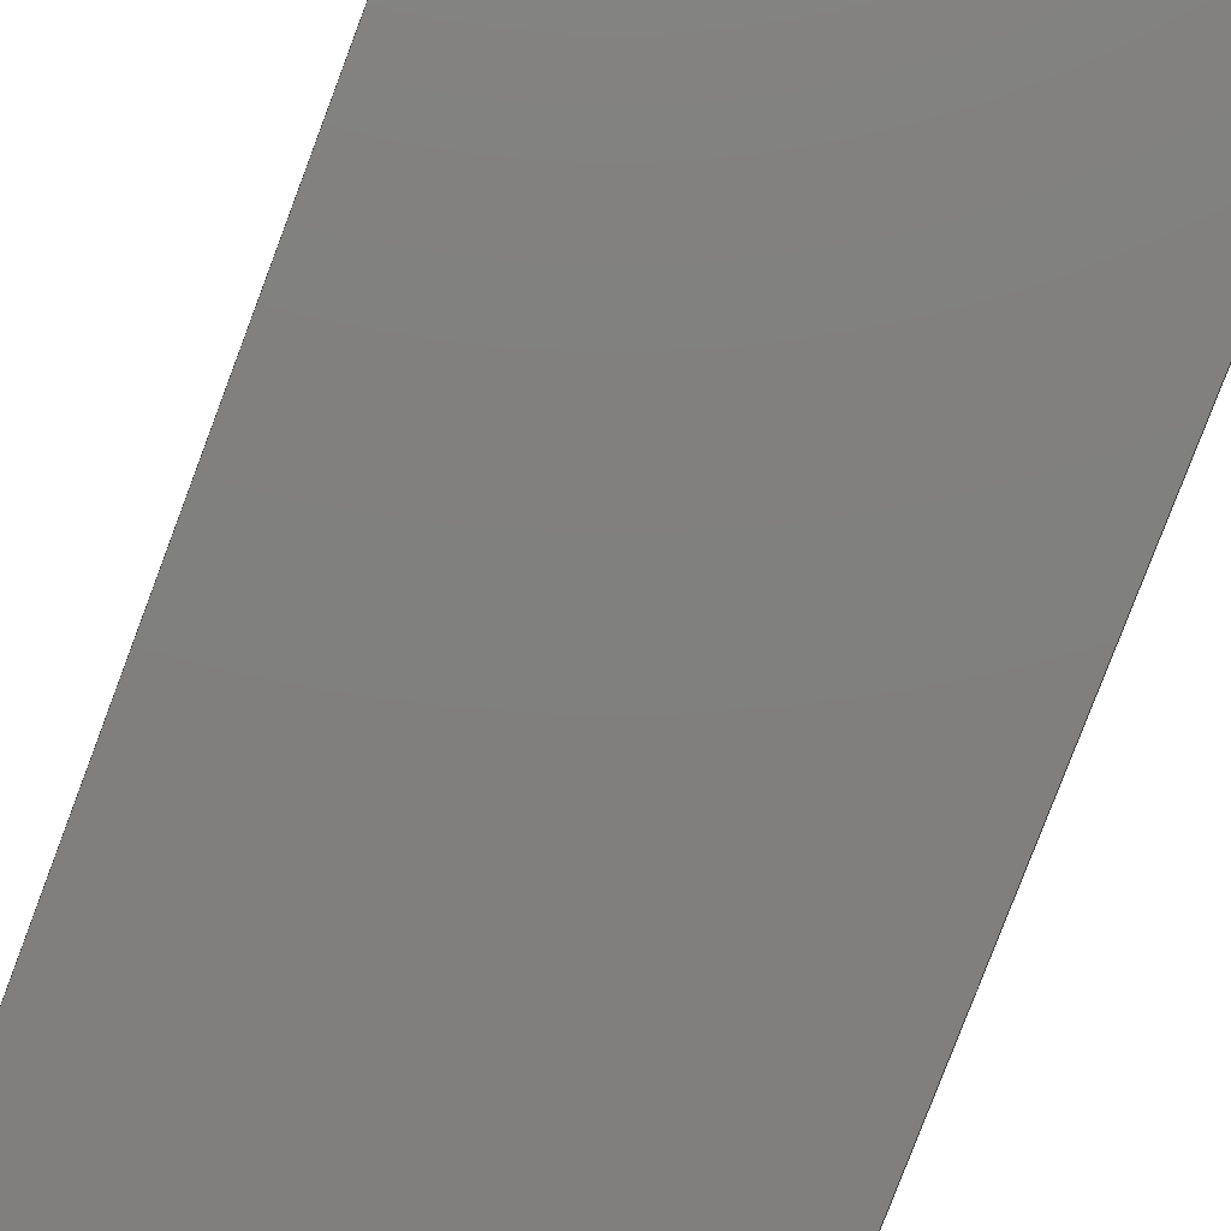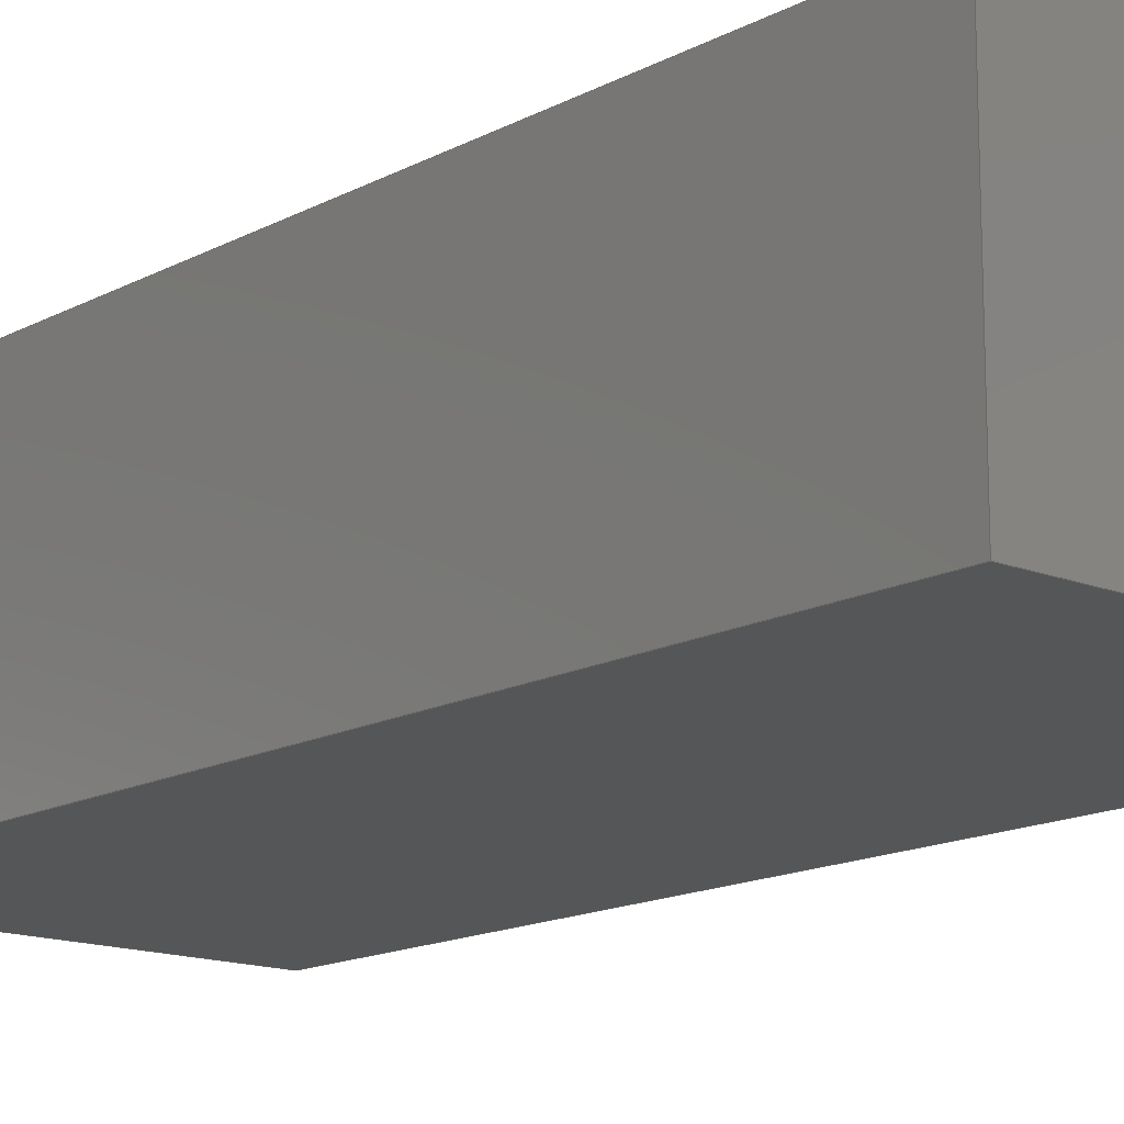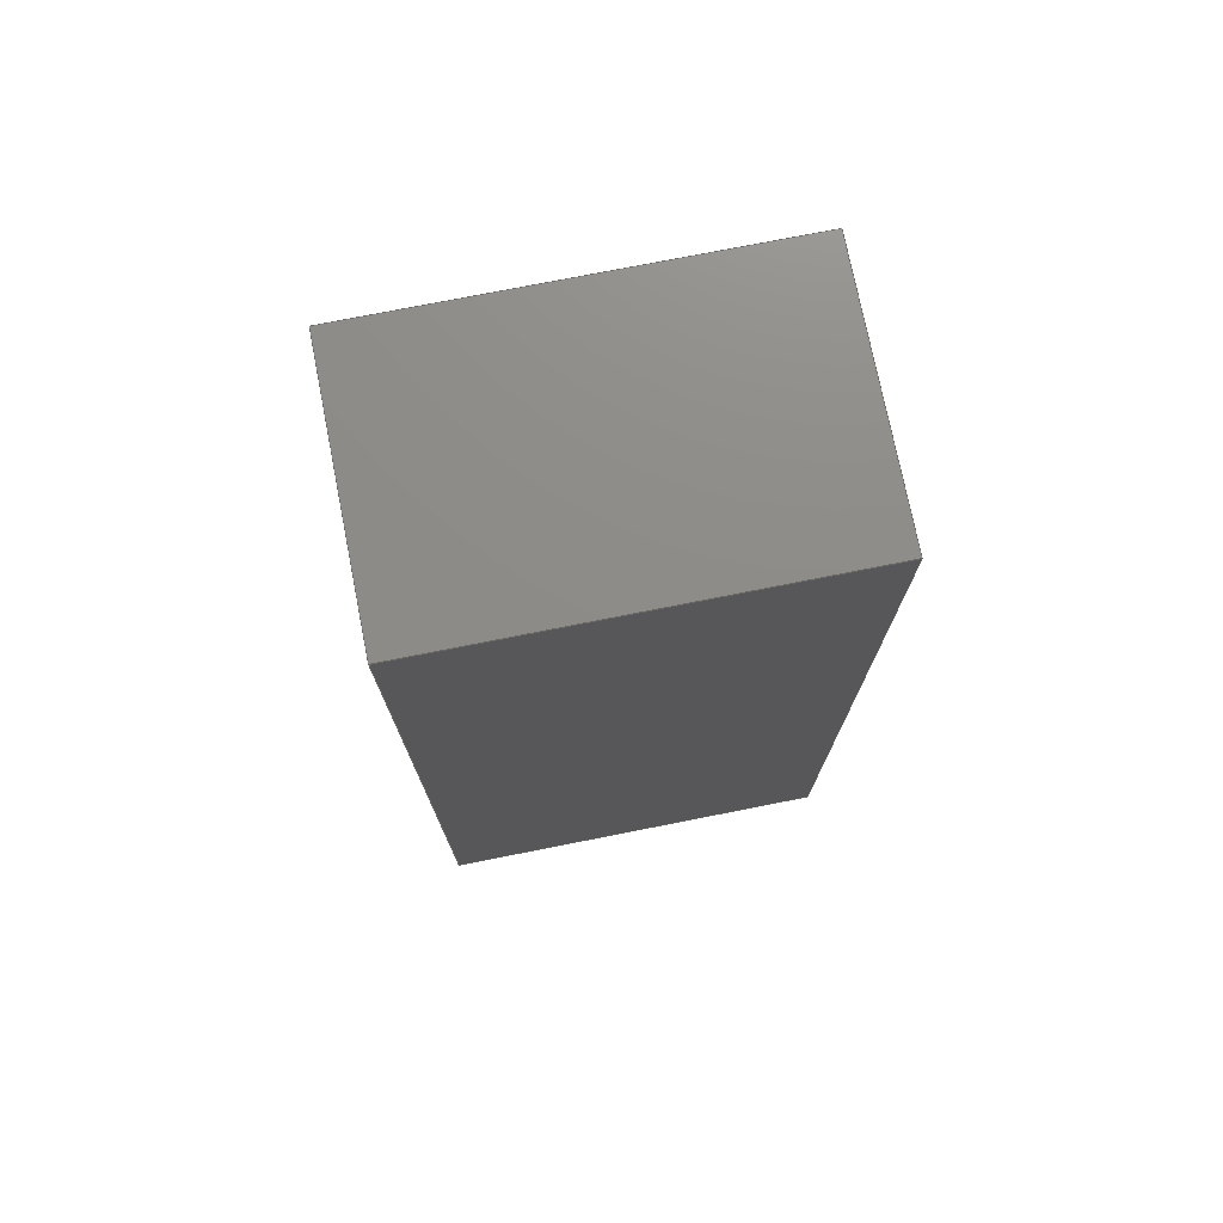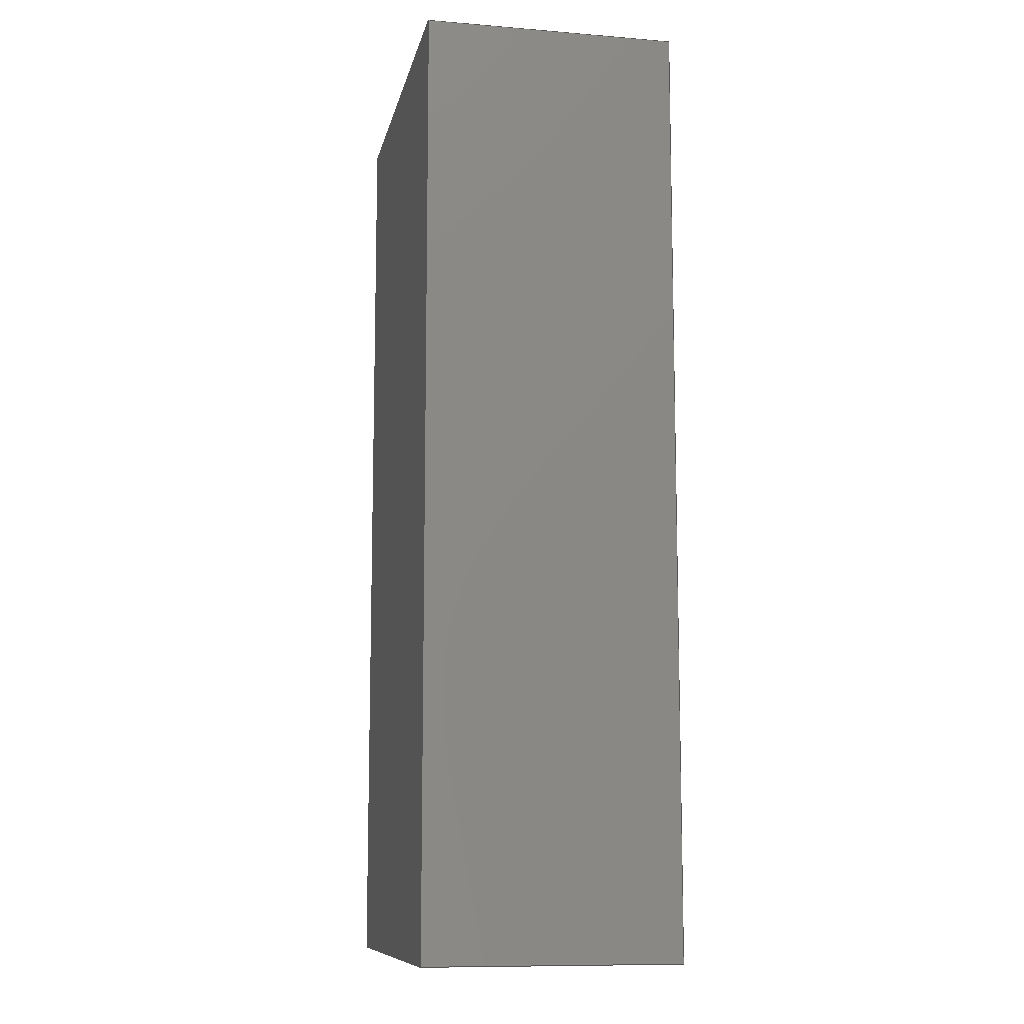
<metadata>
{"format":"step","ext":"step","renderer":"f3d","projection":"perspective","resolution":1024,"background":"white","views":[{"elev":-79.8,"azim":-20.7,"up":"+Z"},{"elev":-14.8,"azim":-41.0,"up":"+Z"},{"elev":75.1,"azim":168.8,"up":"+Y"},{"elev":-10.4,"azim":78.4,"up":"+Y"}]}
</metadata>
<code>
ISO-10303-21;
DATA;
#1 = ADVANCED_FACE ( 'NONE', ( #67 ), #82, .F. ) ;
#2 = CARTESIAN_POINT ( 'NONE',  ( -52.52, 48, -66.74 ) ) ;
#3 = CARTESIAN_POINT ( 'NONE',  ( -52.52, 0, -53.74 ) ) ;
#4 = PRODUCT ( 'TWW_Resistor', 'TWW_Resistor', '', ( #114 ) ) ;
#5 = STYLED_ITEM ( 'NONE', ( #96 ), #119 ) ;
#6 = ADVANCED_FACE ( 'NONE', ( #69 ), #126, .F. ) ;
#7 = ORIENTED_EDGE ( 'NONE', *, *, #62, .T. ) ;
#8 = PRESENTATION_LAYER_ASSIGNMENT (  '', '', ( #174 ) ) ;
#9 = AXIS2_PLACEMENT_3D ( 'NONE', #133, #55, #70 ) ;
#10 = ORIENTED_EDGE ( 'NONE', *, *, #164, .T. ) ;
#11 = ORIENTED_EDGE ( 'NONE', *, *, #135, .T. ) ;
#12 =( NAMED_UNIT ( * ) SI_UNIT ( $, .STERADIAN. ) SOLID_ANGLE_UNIT ( ) );
#13 = AXIS2_PLACEMENT_3D ( 'NONE', #38, #146, #14 ) ;
#14 = DIRECTION ( 'NONE',  ( 1, 0, -0 ) ) ;
#15 =( NAMED_UNIT ( * ) PLANE_ANGLE_UNIT ( ) SI_UNIT ( $, .RADIAN. ) );
#16 = PRESENTATION_STYLE_ASSIGNMENT (( #159 ) ) ;
#17 = UNCERTAINTY_MEASURE_WITH_UNIT (LENGTH_MEASURE( 1e-05 ), #47, 'distance_accuracy_value', 'NONE');
#18 = DIRECTION ( 'NONE',  ( -0, -1, -0 ) ) ;
#19 = CARTESIAN_POINT ( 'NONE',  ( -72.52, 0, -53.74 ) ) ;
#20 = COLOUR_RGB ( '',0.7922, 0.8196, 0.9333 ) ;
#21 = LINE ( 'NONE', #161, #169 ) ;
#22 = CARTESIAN_POINT ( 'NONE',  ( -52.52, 48, -66.74 ) ) ;
#23 = DIRECTION ( 'NONE',  ( -0, -1, -0 ) ) ;
#24 = ADVANCED_FACE ( 'NONE', ( #202 ), #80, .T. ) ;
#25 = CARTESIAN_POINT ( 'NONE',  ( -52.52, 48, -53.74 ) ) ;
#26 = ADVANCED_FACE ( 'NONE', ( #97 ), #113, .F. ) ;
#27 = EDGE_LOOP ( 'NONE', ( #165, #50, #7, #34 ) ) ;
#28 = ORIENTED_EDGE ( 'NONE', *, *, #130, .T. ) ;
#29 = VECTOR ( 'NONE', #153, 1000 ) ;
#30 = ORIENTED_EDGE ( 'NONE', *, *, #59, .F. ) ;
#31 = PRODUCT_DEFINITION ( 'UNKNOWN', '', #181, #150 ) ;
#32 = VERTEX_POINT ( 'NONE', #128 ) ;
#33 = AXIS2_PLACEMENT_3D ( 'NONE', #184, #36, #145 ) ;
#34 = ORIENTED_EDGE ( 'NONE', *, *, #125, .T. ) ;
#35 = FILL_AREA_STYLE ('',( #39 ) ) ;
#36 = DIRECTION ( 'NONE',  ( -1, 0, 0 ) ) ;
#37 = FILL_AREA_STYLE ('',( #155 ) ) ;
#38 = CARTESIAN_POINT ( 'NONE',  ( -72.52, 48, -66.74 ) ) ;
#39 = FILL_AREA_STYLE_COLOUR ( '', #160 ) ;
#40 = LINE ( 'NONE', #98, #185 ) ;
#41 = LINE ( 'NONE', #147, #42 ) ;
#42 = VECTOR ( 'NONE', #86, 1000 ) ;
#43 = DIRECTION ( 'NONE',  ( 1, 0, 0 ) ) ;
#44 = PRODUCT_RELATED_PRODUCT_CATEGORY ( 'part', '', ( #4 ) ) ;
#45 = LINE ( 'NONE', #166, #46 ) ;
#46 = VECTOR ( 'NONE', #104, 1000 ) ;
#47 =( LENGTH_UNIT ( ) NAMED_UNIT ( * ) SI_UNIT ( .MILLI., .METRE. ) );
#48 =( NAMED_UNIT ( * ) PLANE_ANGLE_UNIT ( ) SI_UNIT ( $, .RADIAN. ) );
#49 = CARTESIAN_POINT ( 'NONE',  ( -72.52, 48, -53.74 ) ) ;
#50 = ORIENTED_EDGE ( 'NONE', *, *, #193, .T. ) ;
#51 = SHAPE_DEFINITION_REPRESENTATION ( #149, #119 ) ;
#52 = ORIENTED_EDGE ( 'NONE', *, *, #99, .T. ) ;
#53 = DIRECTION ( 'NONE',  ( 1, 0, 0 ) ) ;
#54 = SURFACE_STYLE_FILL_AREA ( #37 ) ;
#55 = DIRECTION ( 'NONE',  ( 0, 1, 0 ) ) ;
#56 = MANIFOLD_SOLID_BREP ( 'Boss-Extrude1', #101 ) ;
#57 = DIRECTION ( 'NONE',  ( -1, -0, -0 ) ) ;
#58 = FACE_OUTER_BOUND ( 'NONE', #173, .T. ) ;
#59 = EDGE_CURVE ( 'NONE', #94, #192, #105, .T. ) ;
#60 =( GEOMETRIC_REPRESENTATION_CONTEXT ( 3 ) GLOBAL_UNCERTAINTY_ASSIGNED_CONTEXT ( ( #201 ) ) GLOBAL_UNIT_ASSIGNED_CONTEXT ( ( #194, #109, #12 ) ) REPRESENTATION_CONTEXT ( 'NONE', 'WORKASPACE' ) );
#61 = CARTESIAN_POINT ( 'NONE',  ( -52.52, 0, -66.74 ) ) ;
#62 = EDGE_CURVE ( 'NONE', #140, #168, #172, .T. ) ;
#63 = VERTEX_POINT ( 'NONE', #77 ) ;
#64 = EDGE_CURVE ( 'NONE', #89, #63, #137, .T. ) ;
#65 = DIRECTION ( 'NONE',  ( 0, -0, 1 ) ) ;
#66 = APPLICATION_PROTOCOL_DEFINITION ( 'draft international standard', 'automotive_design', 1998, #141 ) ;
#67 = FACE_OUTER_BOUND ( 'NONE', #81, .T. ) ;
#68 = DIRECTION ( 'NONE',  ( 0, 0, 1 ) ) ;
#69 = FACE_OUTER_BOUND ( 'NONE', #78, .T. ) ;
#70 = DIRECTION ( 'NONE',  ( 0, -0, 1 ) ) ;
#71 = AXIS2_PLACEMENT_3D ( 'NONE', #179, #180, #91 ) ;
#72 = CARTESIAN_POINT ( 'NONE',  ( -72.52, 0, -66.74 ) ) ;
#73 = PLANE ( 'NONE',  #9 ) ;
#74 = DIRECTION ( 'NONE',  ( -1, -0, -0 ) ) ;
#75 = VECTOR ( 'NONE', #100, 1000 ) ;
#76 = FACE_OUTER_BOUND ( 'NONE', #182, .T. ) ;
#77 = CARTESIAN_POINT ( 'NONE',  ( -52.52, 0, -66.74 ) ) ;
#78 = EDGE_LOOP ( 'NONE', ( #156, #83, #120, #10 ) ) ;
#79 = VECTOR ( 'NONE', #23, 1000 ) ;
#80 = PLANE ( 'NONE',  #134 ) ;
#81 = EDGE_LOOP ( 'NONE', ( #11, #171, #122, #52 ) ) ;
#82 = PLANE ( 'NONE',  #13 ) ;
#83 = ORIENTED_EDGE ( 'NONE', *, *, #99, .F. ) ;
#84 = CARTESIAN_POINT ( 'NONE',  ( 0, 0, 0 ) ) ;
#85 = EDGE_CURVE ( 'NONE', #32, #94, #45, .T. ) ;
#86 = DIRECTION ( 'NONE',  ( 0, 0, 1 ) ) ;
#87 = LINE ( 'NONE', #189, #162 ) ;
#88 = PLANE ( 'NONE',  #158 ) ;
#89 = VERTEX_POINT ( 'NONE', #3 ) ;
#90 = EDGE_CURVE ( 'NONE', #32, #108, #41, .T. ) ;
#91 = DIRECTION ( 'NONE',  ( -1, 0, -0 ) ) ;
#92 = DIRECTION ( 'NONE',  ( 0, 1, 0 ) ) ;
#93 = SURFACE_SIDE_STYLE ('',( #143 ) ) ;
#94 = VERTEX_POINT ( 'NONE', #72 ) ;
#95 = ORIENTED_EDGE ( 'NONE', *, *, #107, .F. ) ;
#96 = PRESENTATION_STYLE_ASSIGNMENT (( #199 ) ) ;
#97 = FACE_OUTER_BOUND ( 'NONE', #200, .T. ) ;
#98 = CARTESIAN_POINT ( 'NONE',  ( -52.52, 48, -53.74 ) ) ;
#99 = EDGE_CURVE ( 'NONE', #168, #63, #132, .T. ) ;
#100 = DIRECTION ( 'NONE',  ( -0, -1, -0 ) ) ;
#101 = CLOSED_SHELL ( 'NONE', ( #148, #26, #6, #1, #24, #191 ) ) ;
#102 = CARTESIAN_POINT ( 'NONE',  ( -72.52, 48, -53.74 ) ) ;
#103 = LINE ( 'NONE', #187, #79 ) ;
#104 = DIRECTION ( 'NONE',  ( -0, -1, -0 ) ) ;
#105 = LINE ( 'NONE', #177, #195 ) ;
#106 = DIRECTION ( 'NONE',  ( 0, 0, 1 ) ) ;
#107 = EDGE_CURVE ( 'NONE', #192, #89, #151, .T. ) ;
#108 = VERTEX_POINT ( 'NONE', #102 ) ;
#109 =( NAMED_UNIT ( * ) PLANE_ANGLE_UNIT ( ) SI_UNIT ( $, .RADIAN. ) );
#110 = DIRECTION ( 'NONE',  ( 1, 0, 0 ) ) ;
#111 = ORIENTED_EDGE ( 'NONE', *, *, #64, .F. ) ;
#112 =( LENGTH_UNIT ( ) NAMED_UNIT ( * ) SI_UNIT ( .MILLI., .METRE. ) );
#113 = PLANE ( 'NONE',  #71 ) ;
#114 = PRODUCT_CONTEXT ( 'NONE', #144, 'mechanical' ) ;
#115 = SURFACE_SIDE_STYLE ('',( #54 ) ) ;
#116 = AXIS2_PLACEMENT_3D ( 'NONE', #84, #68, #53 ) ;
#117 = DIRECTION ( 'NONE',  ( 0, 0, -1 ) ) ;
#118 = DIRECTION ( 'NONE',  ( -0, -0, -1 ) ) ;
#119 = ADVANCED_BREP_SHAPE_REPRESENTATION ( 'TWW_Resistor', ( #56, #116 ), #60 ) ;
#120 = ORIENTED_EDGE ( 'NONE', *, *, #62, .F. ) ;
#121 = MECHANICAL_DESIGN_GEOMETRIC_PRESENTATION_REPRESENTATION (  '', ( #5 ), #196 ) ;
#122 = ORIENTED_EDGE ( 'NONE', *, *, #125, .F. ) ;
#123 =( NAMED_UNIT ( * ) SI_UNIT ( $, .STERADIAN. ) SOLID_ANGLE_UNIT ( ) );
#124 = VECTOR ( 'NONE', #118, 1000 ) ;
#125 = EDGE_CURVE ( 'NONE', #168, #32, #21, .T. ) ;
#126 = PLANE ( 'NONE',  #33 ) ;
#127 =( NAMED_UNIT ( * ) SI_UNIT ( $, .STERADIAN. ) SOLID_ANGLE_UNIT ( ) );
#128 = CARTESIAN_POINT ( 'NONE',  ( -72.52, 48, -66.74 ) ) ;
#129 = APPLICATION_PROTOCOL_DEFINITION ( 'draft international standard', 'automotive_design', 1998, #144 ) ;
#130 = EDGE_CURVE ( 'NONE', #108, #192, #103, .T. ) ;
#131 = VECTOR ( 'NONE', #110, 1000 ) ;
#132 = LINE ( 'NONE', #22, #75 ) ;
#133 = CARTESIAN_POINT ( 'NONE',  ( 0, 0, 0 ) ) ;
#134 = AXIS2_PLACEMENT_3D ( 'NONE', #183, #92, #65 ) ;
#135 = EDGE_CURVE ( 'NONE', #63, #94, #87, .T. ) ;
#136 = CARTESIAN_POINT ( 'NONE',  ( -72.52, 48, -66.74 ) ) ;
#137 = LINE ( 'NONE', #61, #124 ) ;
#138 = ORIENTED_EDGE ( 'NONE', *, *, #164, .F. ) ;
#139 =( GEOMETRIC_REPRESENTATION_CONTEXT ( 3 ) GLOBAL_UNCERTAINTY_ASSIGNED_CONTEXT ( ( #17 ) ) GLOBAL_UNIT_ASSIGNED_CONTEXT ( ( #47, #48, #123 ) ) REPRESENTATION_CONTEXT ( 'NONE', 'WORKASPACE' ) );
#140 = VERTEX_POINT ( 'NONE', #25 ) ;
#141 = APPLICATION_CONTEXT ( 'automotive_design' ) ;
#142 = ORIENTED_EDGE ( 'NONE', *, *, #107, .T. ) ;
#143 = SURFACE_STYLE_FILL_AREA ( #35 ) ;
#144 = APPLICATION_CONTEXT ( 'automotive_design' ) ;
#145 = DIRECTION ( 'NONE',  ( 0, 0, 1 ) ) ;
#146 = DIRECTION ( 'NONE',  ( 0, 0, 1 ) ) ;
#147 = CARTESIAN_POINT ( 'NONE',  ( -72.52, 48, -66.74 ) ) ;
#148 = ADVANCED_FACE ( 'NONE', ( #76 ), #88, .F. ) ;
#149 = PRODUCT_DEFINITION_SHAPE ( 'NONE', 'NONE',  #31 ) ;
#150 = PRODUCT_DEFINITION_CONTEXT ( 'detailed design', #141, 'design' ) ;
#151 = LINE ( 'NONE', #186, #188 ) ;
#152 = ORIENTED_EDGE ( 'NONE', *, *, #59, .T. ) ;
#153 = DIRECTION ( 'NONE',  ( -0, -0, -1 ) ) ;
#154 = ORIENTED_EDGE ( 'NONE', *, *, #85, .T. ) ;
#155 = FILL_AREA_STYLE_COLOUR ( '', #20 ) ;
#156 = ORIENTED_EDGE ( 'NONE', *, *, #64, .T. ) ;
#157 = ORIENTED_EDGE ( 'NONE', *, *, #130, .F. ) ;
#158 = AXIS2_PLACEMENT_3D ( 'NONE', #136, #190, #117 ) ;
#159 = SURFACE_STYLE_USAGE ( .BOTH. , #115 ) ;
#160 = COLOUR_RGB ( '',0.7922, 0.8196, 0.9333 ) ;
#161 = CARTESIAN_POINT ( 'NONE',  ( -72.52, 48, -66.74 ) ) ;
#162 = VECTOR ( 'NONE', #57, 1000 ) ;
#163 = CARTESIAN_POINT ( 'NONE',  ( -52.52, 48, -66.74 ) ) ;
#164 = EDGE_CURVE ( 'NONE', #140, #89, #40, .T. ) ;
#165 = ORIENTED_EDGE ( 'NONE', *, *, #90, .T. ) ;
#166 = CARTESIAN_POINT ( 'NONE',  ( -72.52, 48, -66.74 ) ) ;
#167 = PRESENTATION_LAYER_ASSIGNMENT (  '', '', ( #5 ) ) ;
#168 = VERTEX_POINT ( 'NONE', #2 ) ;
#169 = VECTOR ( 'NONE', #74, 1000 ) ;
#170 = ORIENTED_EDGE ( 'NONE', *, *, #90, .F. ) ;
#171 = ORIENTED_EDGE ( 'NONE', *, *, #85, .F. ) ;
#172 = LINE ( 'NONE', #163, #29 ) ;
#173 = EDGE_LOOP ( 'NONE', ( #30, #197, #111, #95 ) ) ;
#174 = STYLED_ITEM ( 'NONE', ( #16 ), #56 ) ;
#175 = LINE ( 'NONE', #49, #131 ) ;
#176 = UNCERTAINTY_MEASURE_WITH_UNIT (LENGTH_MEASURE( 1e-05 ), #112, 'distance_accuracy_value', 'NONE');
#177 = CARTESIAN_POINT ( 'NONE',  ( -72.52, 0, -66.74 ) ) ;
#178 = MECHANICAL_DESIGN_GEOMETRIC_PRESENTATION_REPRESENTATION (  '', ( #174 ), #139 ) ;
#179 = CARTESIAN_POINT ( 'NONE',  ( -72.52, 48, -53.74 ) ) ;
#180 = DIRECTION ( 'NONE',  ( 0, 0, -1 ) ) ;
#181 = PRODUCT_DEFINITION_FORMATION_WITH_SPECIFIED_SOURCE ( 'ANY', '', #4, .NOT_KNOWN. ) ;
#182 = EDGE_LOOP ( 'NONE', ( #152, #157, #170, #154 ) ) ;
#183 = CARTESIAN_POINT ( 'NONE',  ( 0, 48, 0 ) ) ;
#184 = CARTESIAN_POINT ( 'NONE',  ( -52.52, 48, -66.74 ) ) ;
#185 = VECTOR ( 'NONE', #18, 1000 ) ;
#186 = CARTESIAN_POINT ( 'NONE',  ( -72.52, 0, -53.74 ) ) ;
#187 = CARTESIAN_POINT ( 'NONE',  ( -72.52, 48, -53.74 ) ) ;
#188 = VECTOR ( 'NONE', #43, 1000 ) ;
#189 = CARTESIAN_POINT ( 'NONE',  ( -72.52, 0, -66.74 ) ) ;
#190 = DIRECTION ( 'NONE',  ( 1, 0, 0 ) ) ;
#191 = ADVANCED_FACE ( 'NONE', ( #58 ), #73, .F. ) ;
#192 = VERTEX_POINT ( 'NONE', #19 ) ;
#193 = EDGE_CURVE ( 'NONE', #108, #140, #175, .T. ) ;
#194 =( LENGTH_UNIT ( ) NAMED_UNIT ( * ) SI_UNIT ( .MILLI., .METRE. ) );
#195 = VECTOR ( 'NONE', #106, 1000 ) ;
#196 =( GEOMETRIC_REPRESENTATION_CONTEXT ( 3 ) GLOBAL_UNCERTAINTY_ASSIGNED_CONTEXT ( ( #176 ) ) GLOBAL_UNIT_ASSIGNED_CONTEXT ( ( #112, #15, #127 ) ) REPRESENTATION_CONTEXT ( 'NONE', 'WORKASPACE' ) );
#197 = ORIENTED_EDGE ( 'NONE', *, *, #135, .F. ) ;
#198 = ORIENTED_EDGE ( 'NONE', *, *, #193, .F. ) ;
#199 = SURFACE_STYLE_USAGE ( .BOTH. , #93 ) ;
#200 = EDGE_LOOP ( 'NONE', ( #142, #138, #198, #28 ) ) ;
#201 = UNCERTAINTY_MEASURE_WITH_UNIT (LENGTH_MEASURE( 1e-05 ), #194, 'distance_accuracy_value', 'NONE');
#202 = FACE_OUTER_BOUND ( 'NONE', #27, .T. ) ;
ENDSEC;
END-ISO-10303-21;

</code>
